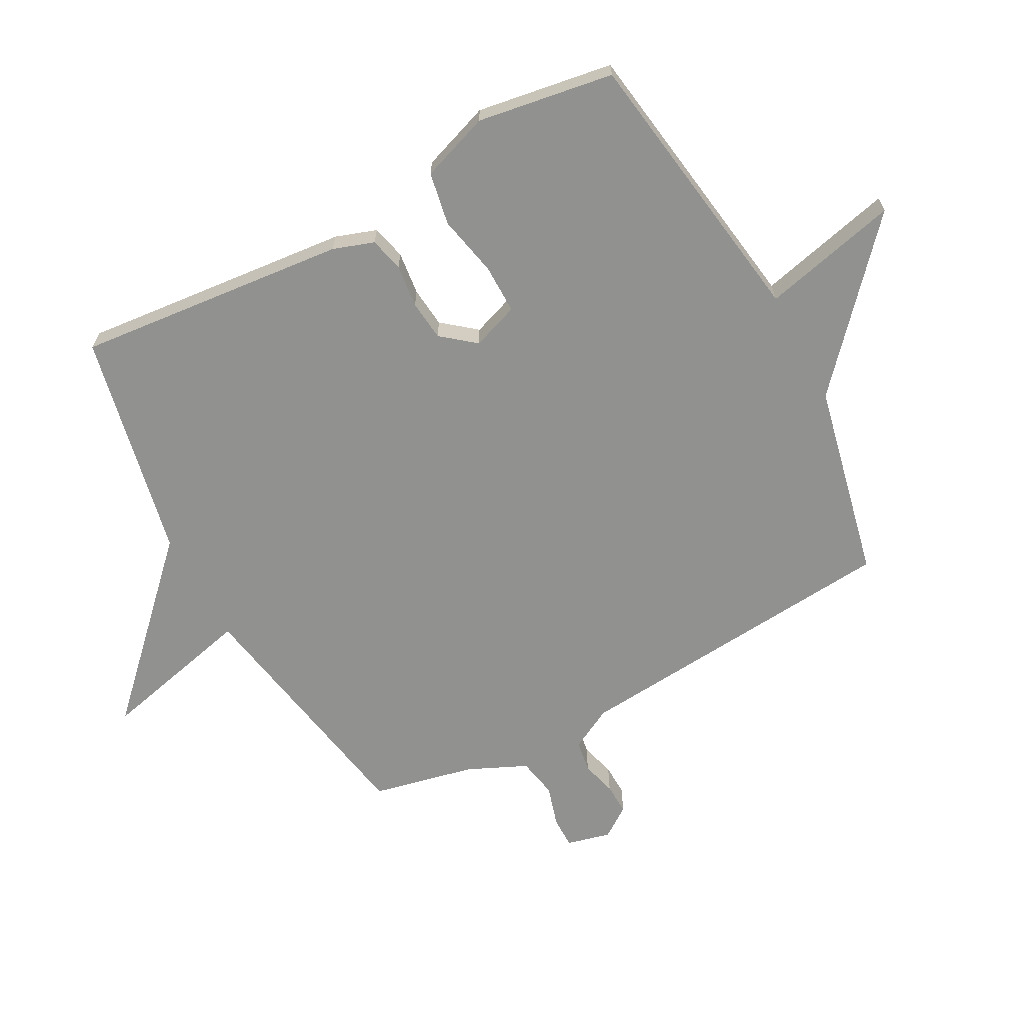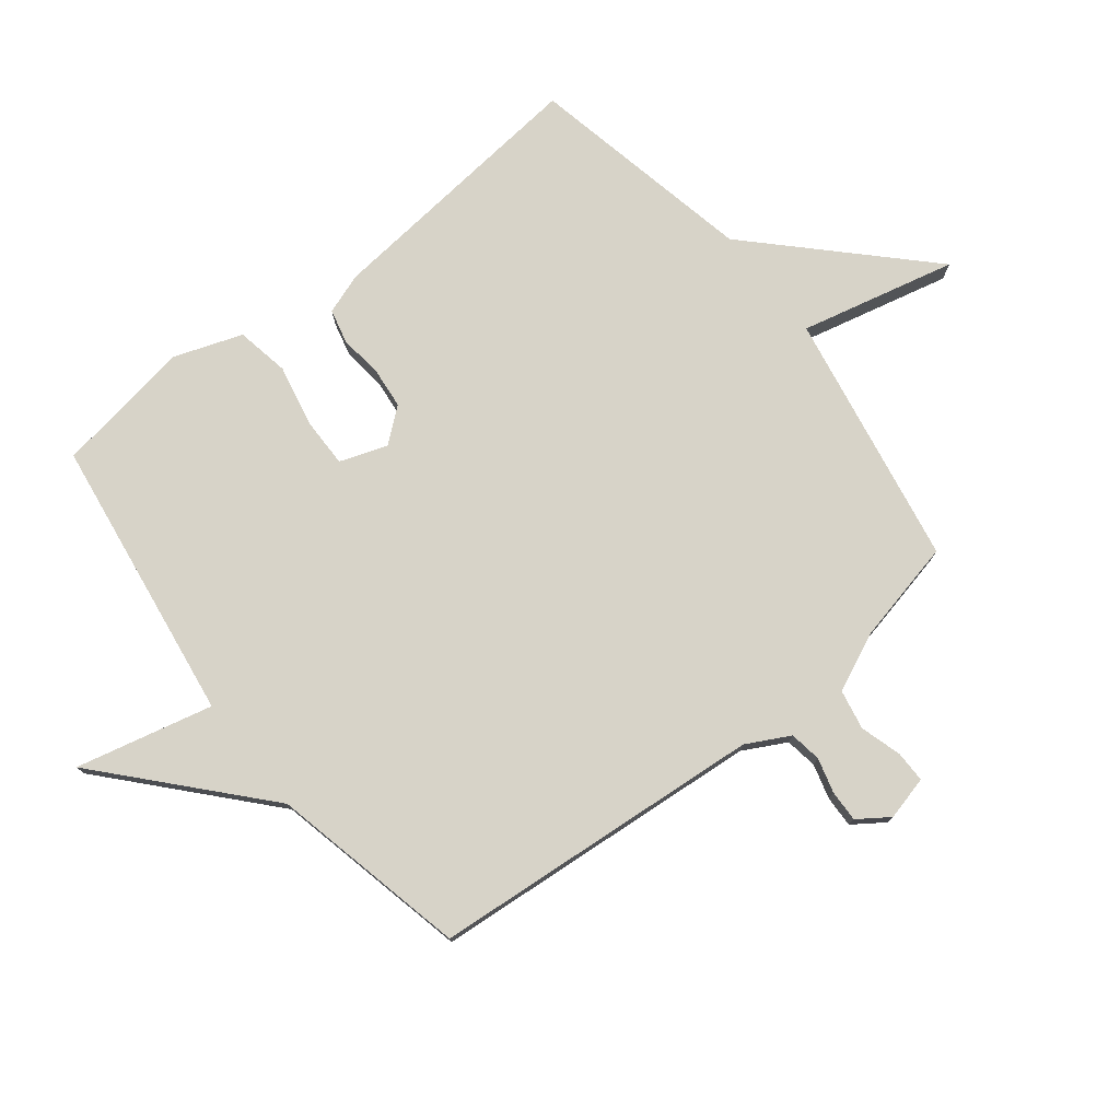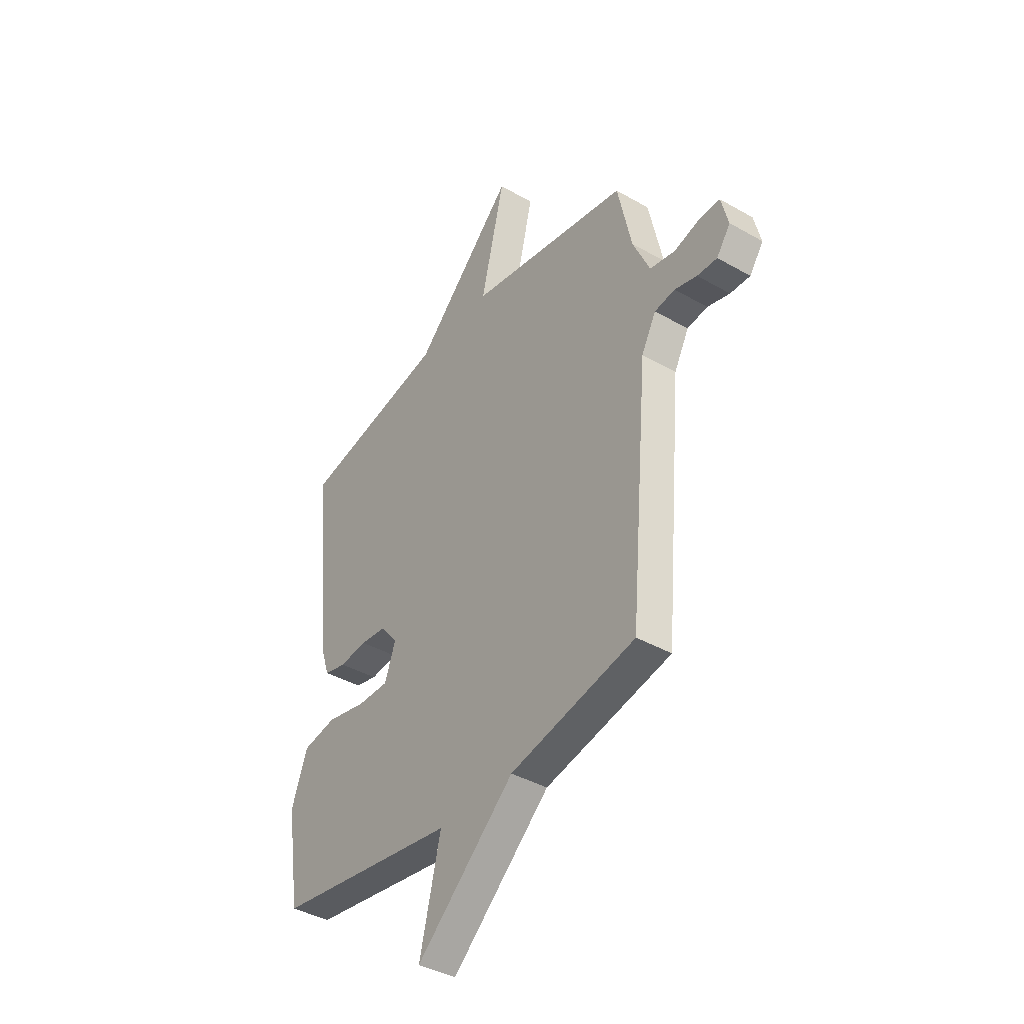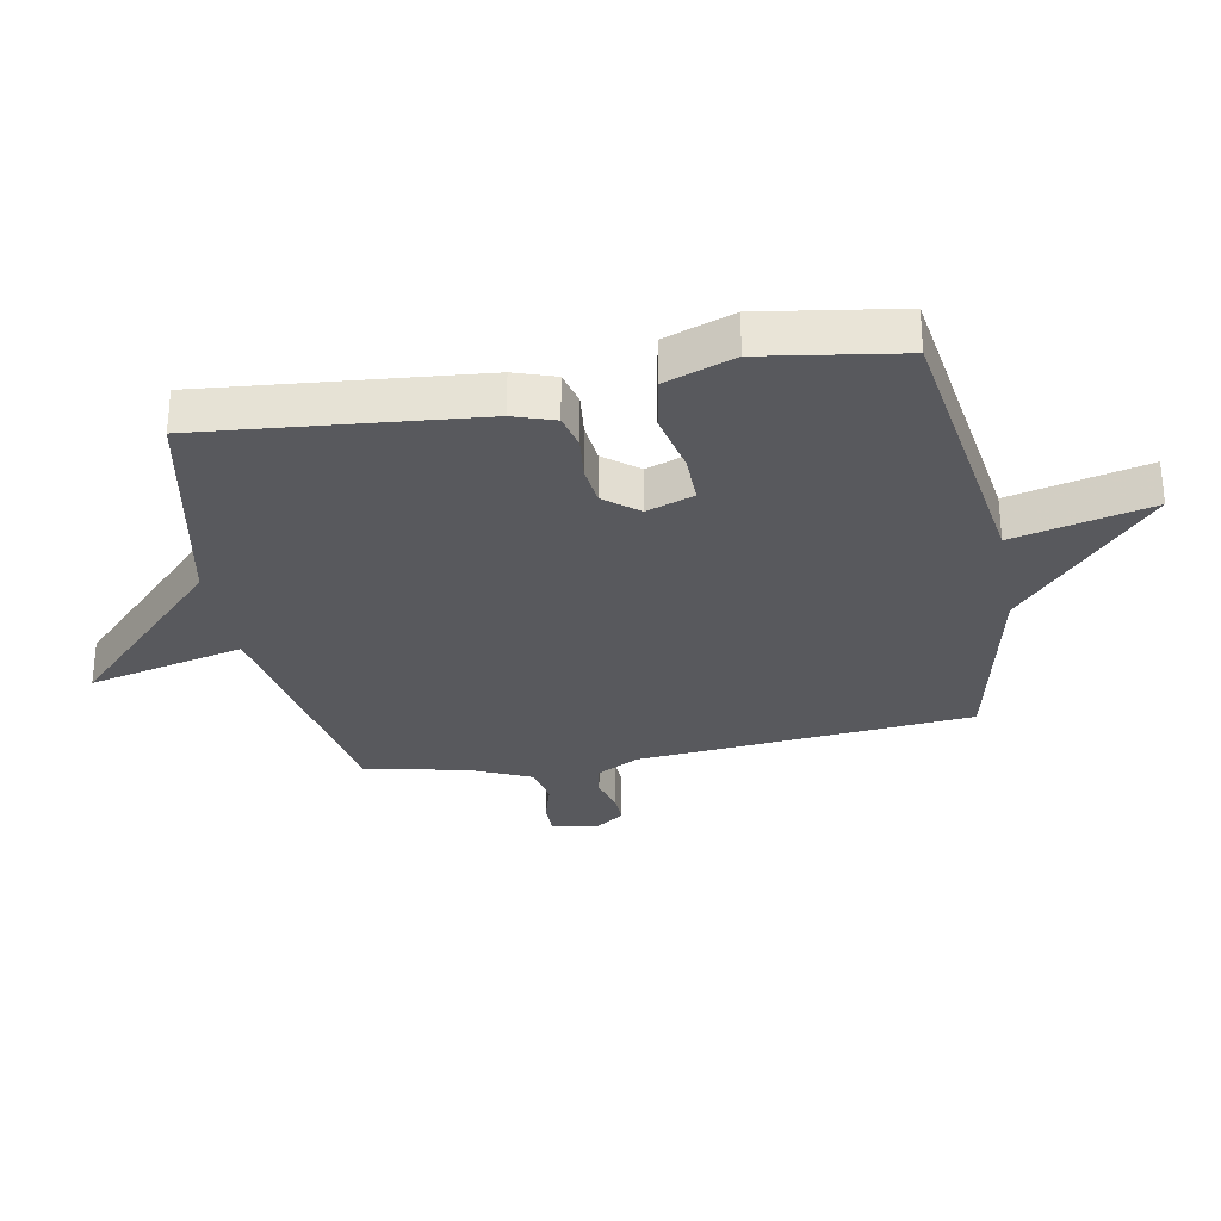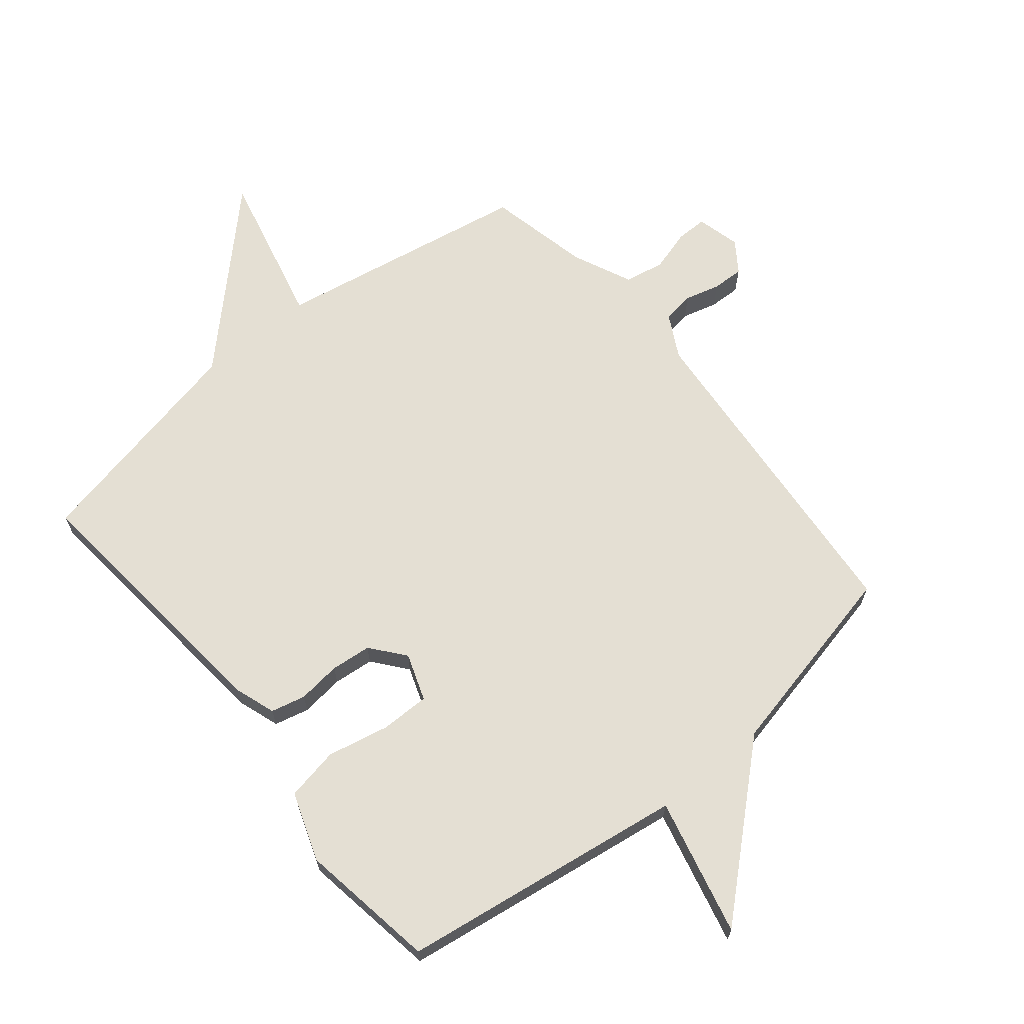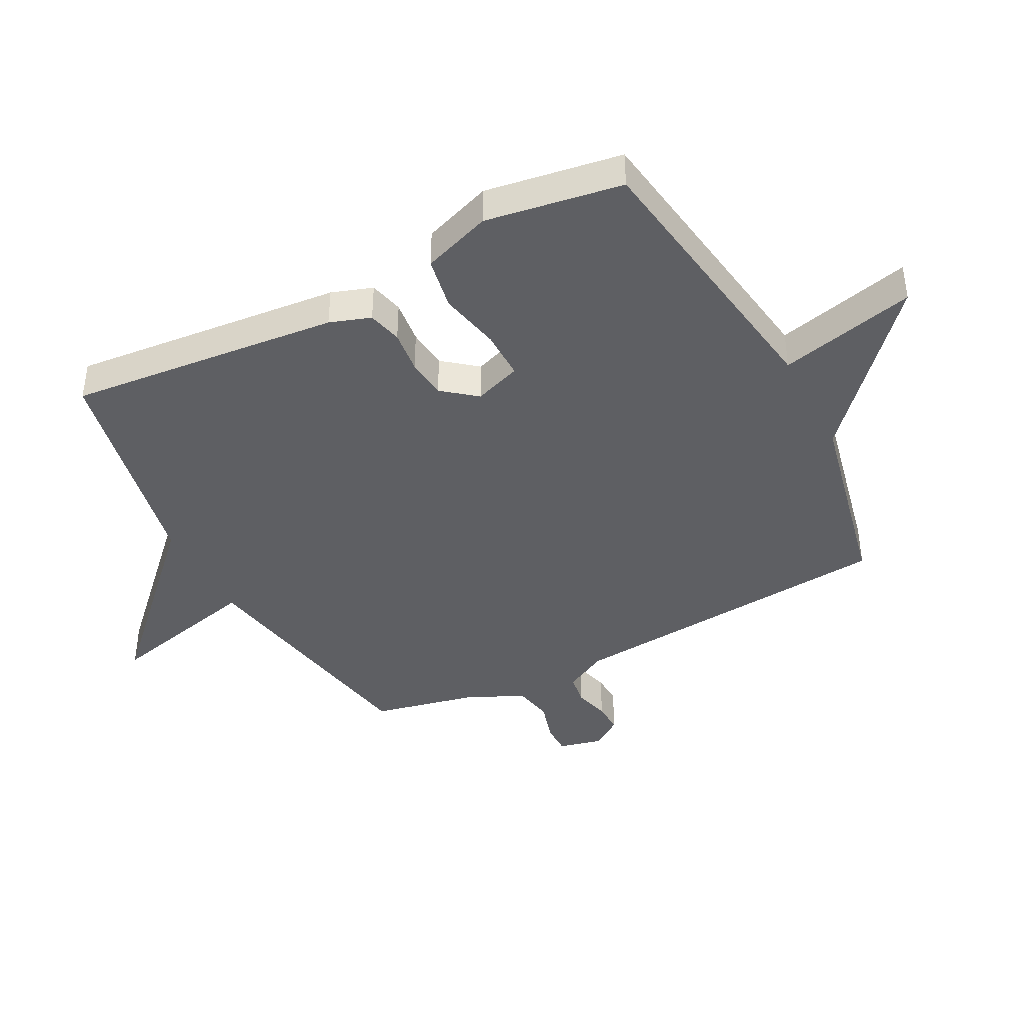
<metadata>
{"format":"obj","ext":"obj","renderer":"f3d","projection":"perspective","resolution":1024,"background":"white","views":[{"elev":-65.9,"azim":118.1,"up":"+Y"},{"elev":77.0,"azim":-128.5,"up":"+Y"},{"elev":-39.7,"azim":-125.4,"up":"+Z"},{"elev":-30.1,"azim":100.5,"up":"+Y"},{"elev":66.4,"azim":140.5,"up":"+Y"},{"elev":-41.1,"azim":117.4,"up":"+Y"}]}
</metadata>
<code>
v -0.5 0.07 0.5
v -0.078 0.07 0.577
v -0.14 0.07 0.835
v 0.122 0.07 0.577
v 0.5 0.07 0.5
v 0.458 0.07 0.049
v 0.435 0.07 -0.019
v 0.378 0.07 -0.033
v 0.306 0.07 -0.025
v 0.239 0.07 -0.032
v 0.194 0.07 -0.088
v 0.222 0.07 -0.166
v 0.304 0.07 -0.165
v 0.406 0.07 -0.143
v 0.494 0.07 -0.159
v 0.535 0.07 -0.273
v 0.5 0.07 -0.5
v 0.027 0.07 -0.571
v 0.082 0.07 -0.798
v -0.173 0.07 -0.571
v -0.5 0.07 -0.5
v -0.549 0.07 0.054
v -0.587 0.07 0.125
v -0.64 0.07 0.133
v -0.698 0.07 0.117
v -0.75 0.07 0.115
v -0.786 0.07 0.166
v -0.768 0.07 0.239
v -0.716 0.07 0.239
v -0.647 0.07 0.219
v -0.581 0.07 0.232
v -0.537 0.07 0.33
v -0.5 0 0.5
v -0.078 0 0.577
v -0.14 0 0.835
v 0.122 0 0.577
v 0.5 0 0.5
v 0.458 0 0.049
v 0.435 0 -0.019
v 0.378 0 -0.033
v 0.306 0 -0.025
v 0.239 0 -0.032
v 0.194 0 -0.088
v 0.222 0 -0.166
v 0.304 0 -0.165
v 0.406 0 -0.143
v 0.494 0 -0.159
v 0.535 0 -0.273
v 0.5 0 -0.5
v 0.027 0 -0.571
v 0.082 0 -0.798
v -0.173 0 -0.571
v -0.5 0 -0.5
v -0.549 0 0.054
v -0.587 0 0.125
v -0.64 0 0.133
v -0.698 0 0.117
v -0.75 0 0.115
v -0.786 0 0.166
v -0.768 0 0.239
v -0.716 0 0.239
v -0.647 0 0.219
v -0.581 0 0.232
v -0.537 0 0.33
f 28 29 30
f 27 28 30
f 26 27 30
f 25 26 30
f 24 25 30
f 23 24 30 31
f 22 23 31 32
f 32 1 2
f 22 32 2
f 21 22 2
f 20 21 2
f 16 17 18
f 15 16 18
f 14 15 18
f 13 14 18
f 12 13 18
f 11 12 18
f 7 8 9
f 6 7 9
f 5 6 9
f 4 5 9
f 4 9 10
f 3 4 10
f 2 3 10
f 18 19 20
f 11 18 20 2
f 2 10 11
f 62 61 60
f 62 60 59
f 62 59 58
f 62 58 57
f 62 57 56
f 63 62 56 55
f 64 63 55 54
f 34 33 64
f 34 64 54
f 34 54 53
f 34 53 52
f 50 49 48
f 50 48 47
f 50 47 46
f 50 46 45
f 50 45 44
f 50 44 43
f 41 40 39
f 41 39 38
f 41 38 37
f 41 37 36
f 42 41 36
f 42 36 35
f 42 35 34
f 52 51 50
f 34 52 50 43
f 43 42 34
f 1 33 34 2
f 2 34 35 3
f 3 35 36 4
f 4 36 37 5
f 5 37 38 6
f 6 38 39 7
f 7 39 40 8
f 8 40 41 9
f 9 41 42 10
f 10 42 43 11
f 11 43 44 12
f 12 44 45 13
f 13 45 46 14
f 14 46 47 15
f 15 47 48 16
f 16 48 49 17
f 17 49 50 18
f 18 50 51 19
f 19 51 52 20
f 20 52 53 21
f 21 53 54 22
f 22 54 55 23
f 23 55 56 24
f 24 56 57 25
f 25 57 58 26
f 26 58 59 27
f 27 59 60 28
f 28 60 61 29
f 29 61 62 30
f 30 62 63 31
f 31 63 64 32
f 32 64 33 1

</code>
